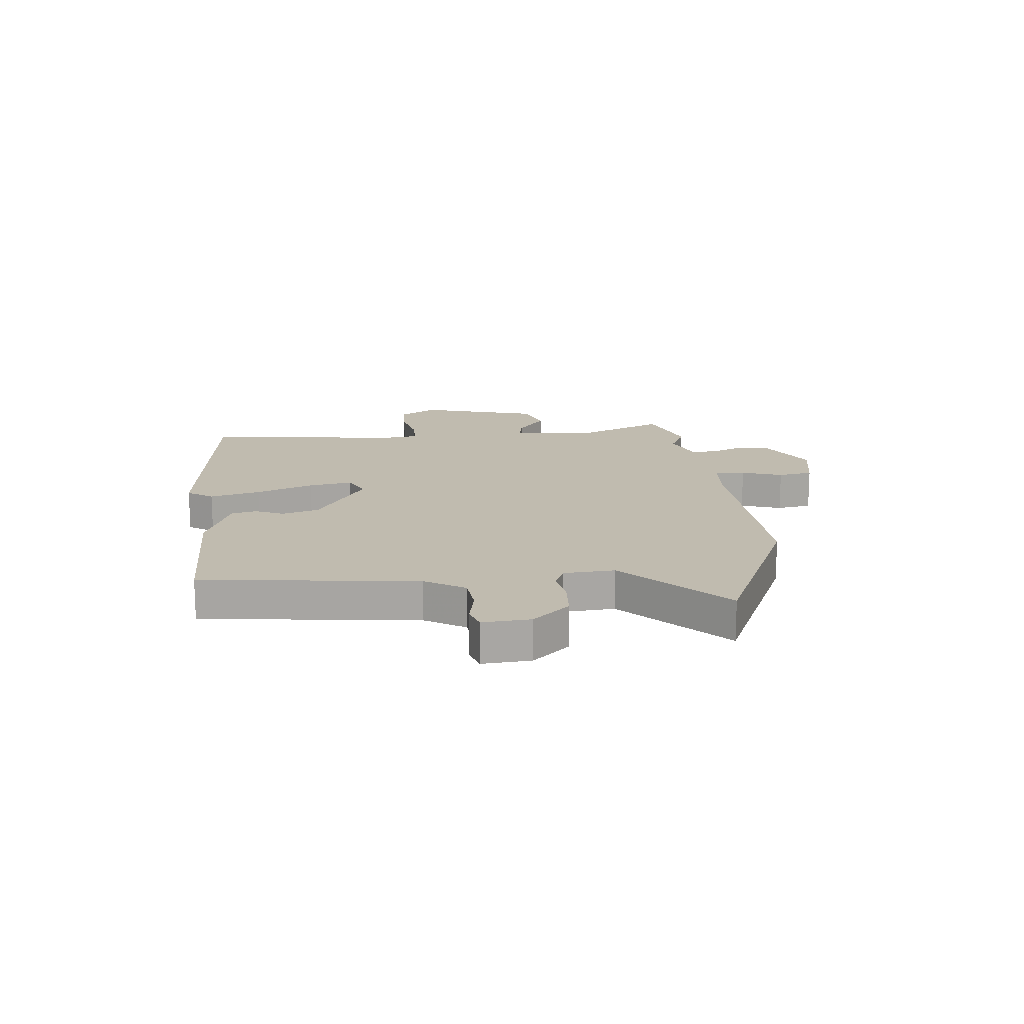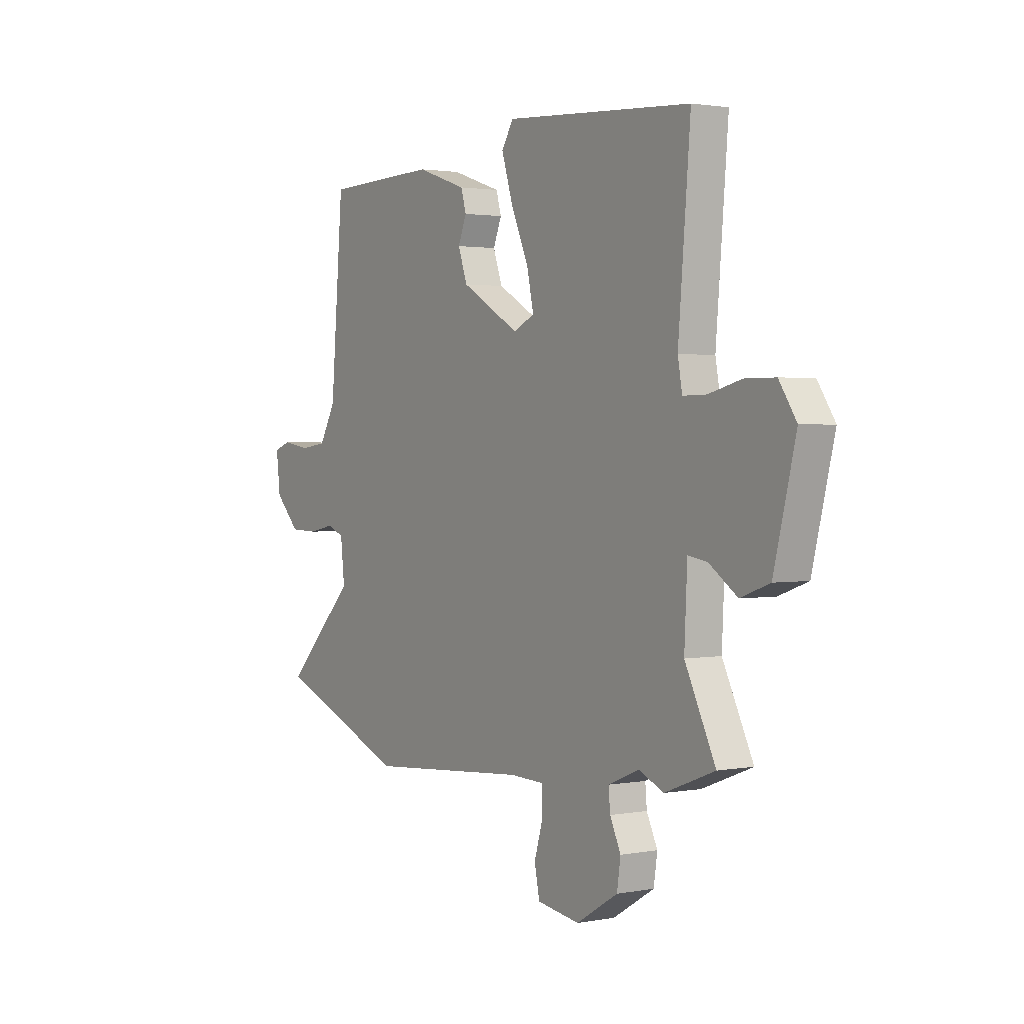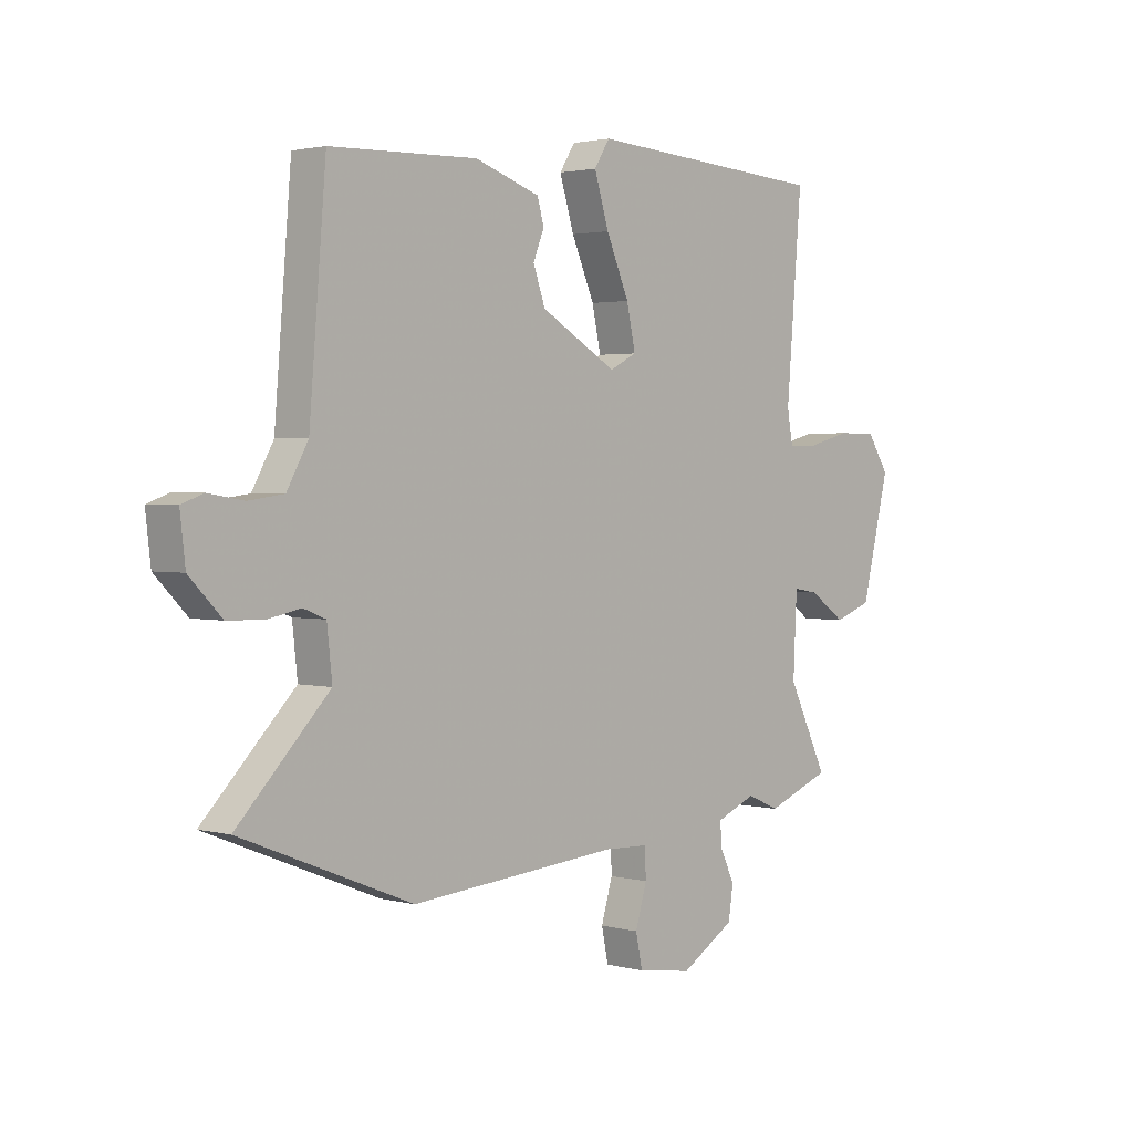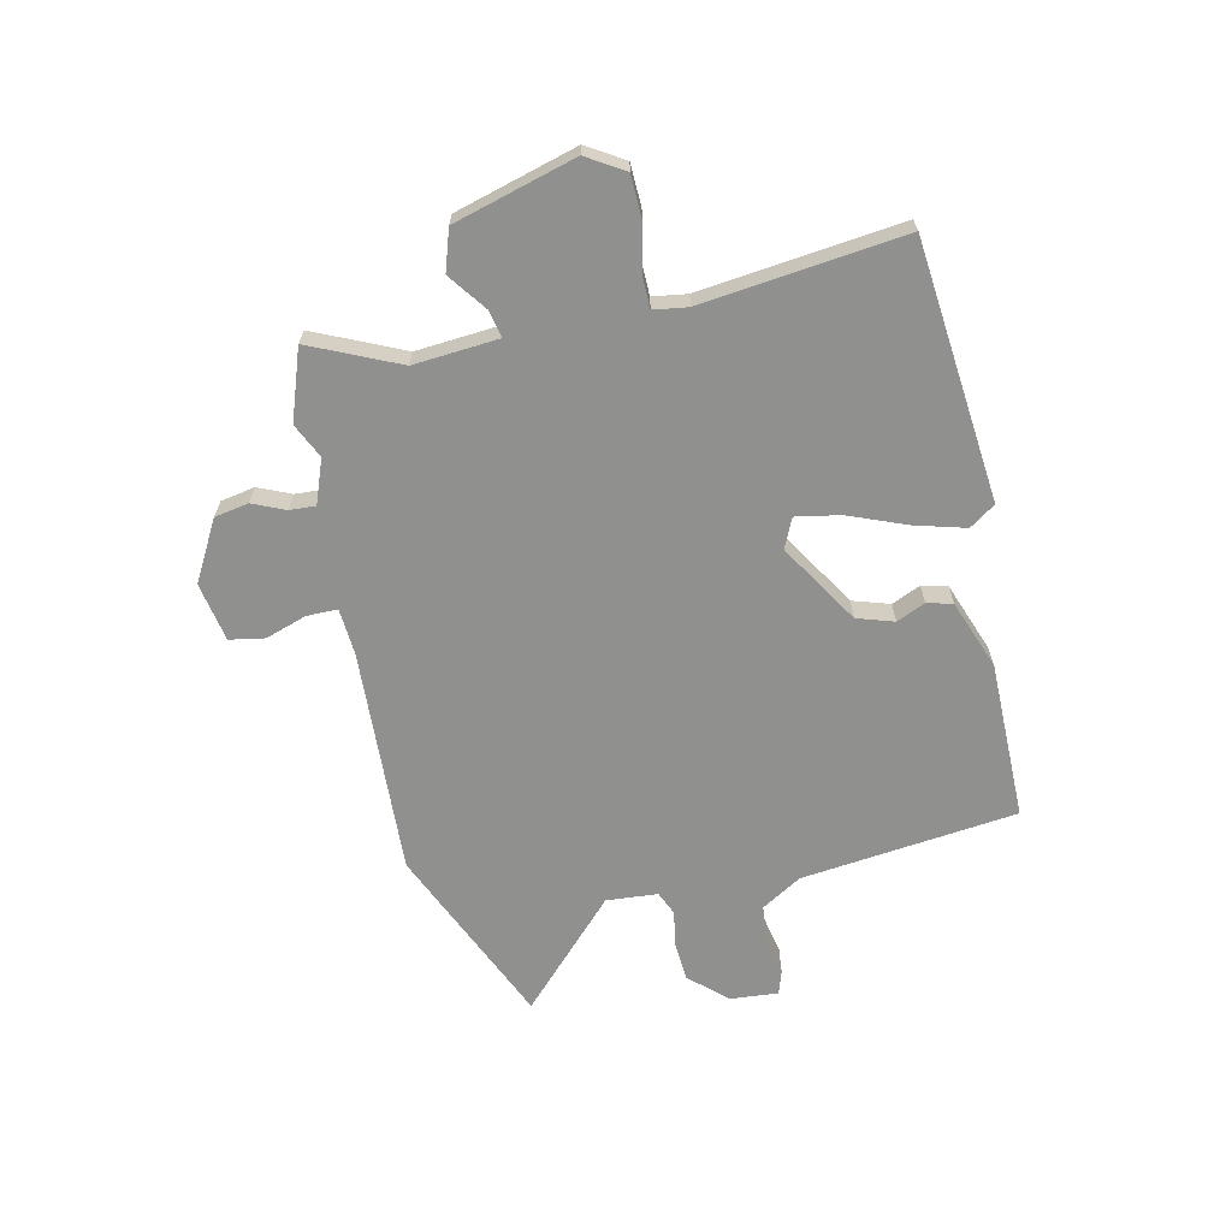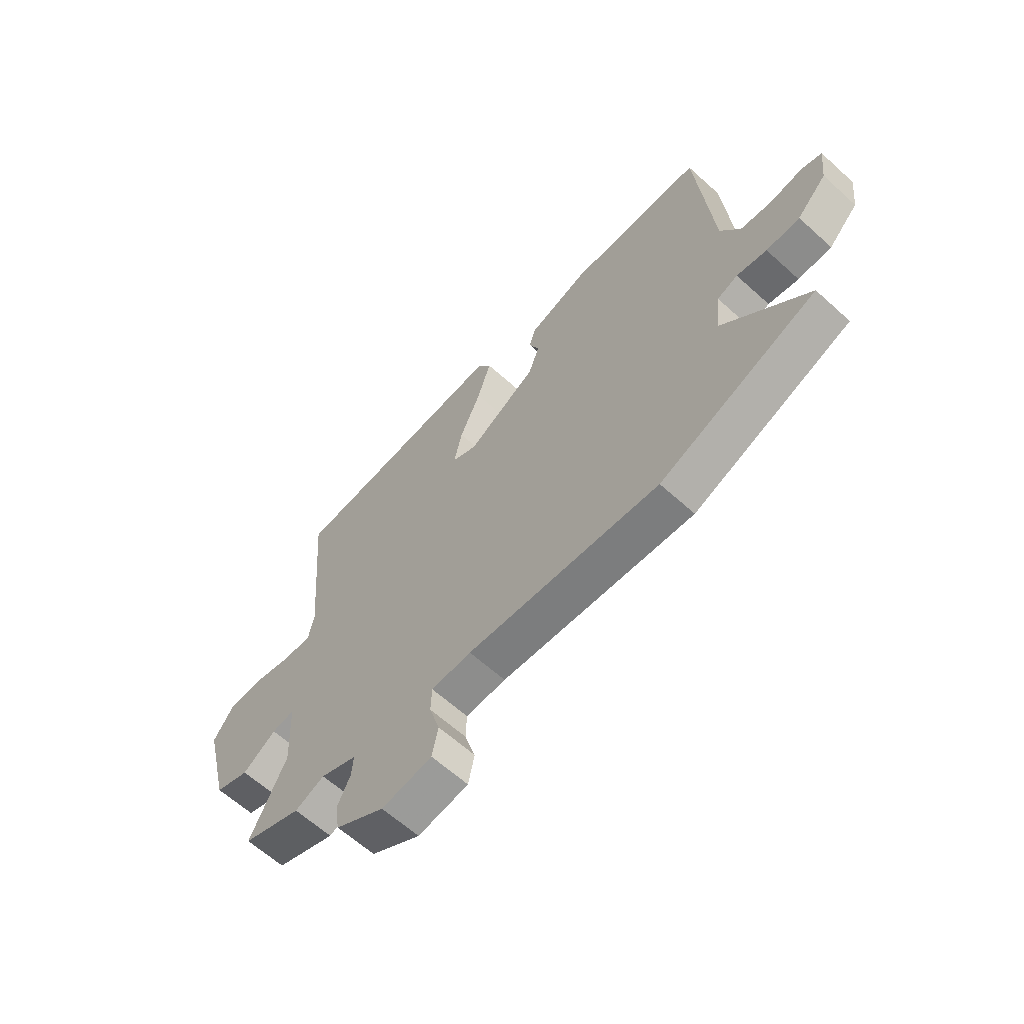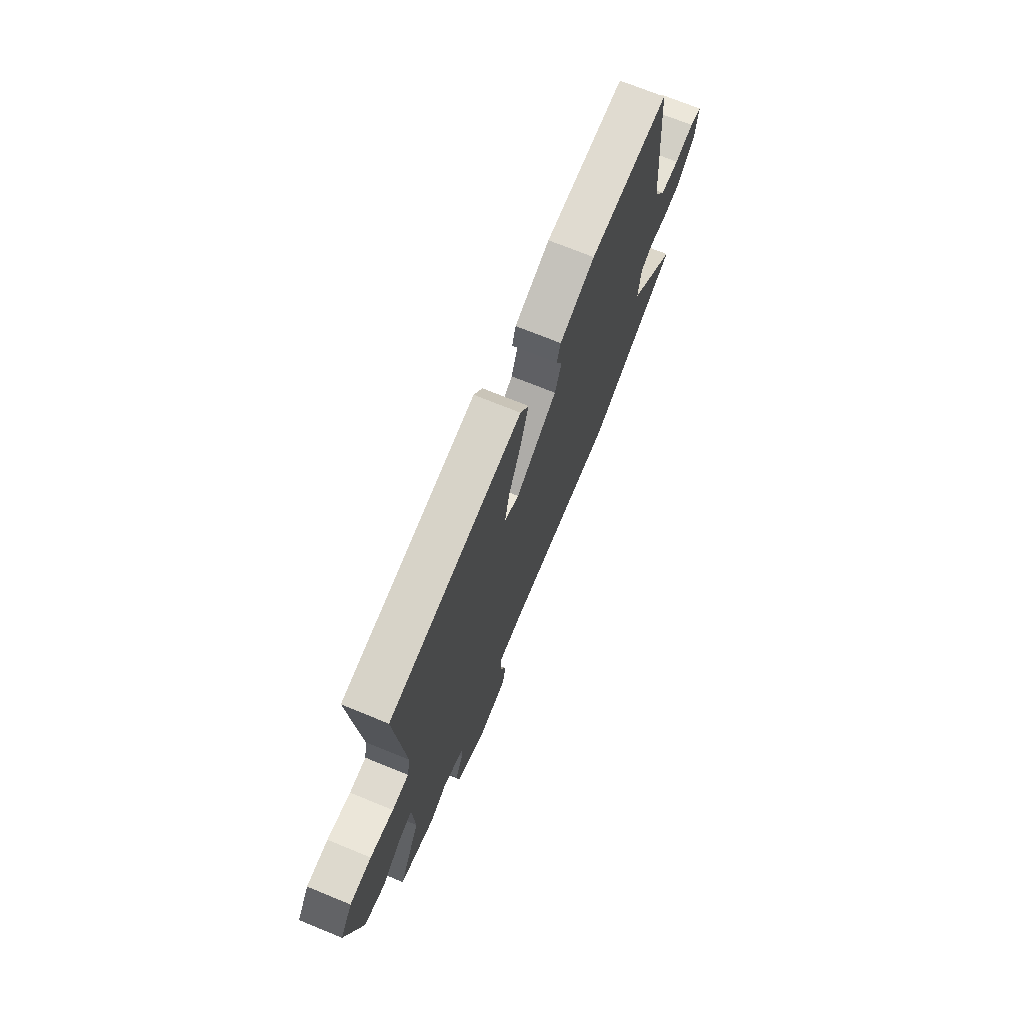
<metadata>
{"format":"obj","ext":"obj","renderer":"f3d","projection":"perspective","resolution":1024,"background":"white","views":[{"elev":15.9,"azim":86.4,"up":"+Y"},{"elev":1.8,"azim":-123.6,"up":"+Z"},{"elev":2.1,"azim":132.7,"up":"+Z"},{"elev":-65.5,"azim":-75.6,"up":"+Y"},{"elev":-62.8,"azim":47.5,"up":"+Z"},{"elev":71.9,"azim":-67.8,"up":"+Z"}]}
</metadata>
<code>
v 0.663 0.07 -0.435
v 0.335 0.07 -0.566
v -0.067 0.07 -0.533
v -0.151 0.07 -0.536
v -0.153 0.07 -0.591
v -0.131 0.07 -0.665
v -0.144 0.07 -0.727
v -0.25 0.07 -0.743
v -0.354 0.07 -0.68
v -0.363 0.07 -0.619
v -0.336 0.07 -0.562
v -0.332 0.07 -0.516
v -0.409 0.07 -0.484
v -0.471 0.07 -0.511
v -0.595 0.07 -0.463
v -0.519 0.07 -0.308
v -0.526 0.07 -0.157
v -0.574 0.07 -0.165
v -0.644 0.07 -0.213
v -0.716 0.07 -0.187
v -0.77 0.07 0.032
v -0.727 0.07 0.097
v -0.652 0.07 0.097
v -0.571 0.07 0.076
v -0.513 0.07 0.075
v -0.502 0.07 0.136
v -0.532 0.07 0.496
v -0.067 0.07 0.527
v -0.037 0.07 0.48
v -0.065 0.07 0.39
v -0.109 0.07 0.289
v -0.126 0.07 0.211
v -0.074 0.07 0.185
v 0.072 0.07 0.269
v 0.095 0.07 0.334
v 0.074 0.07 0.386
v 0.087 0.07 0.431
v 0.212 0.07 0.473
v 0.495 0.07 0.464
v 0.527 0.07 0.077
v 0.568 0.07 0.004
v 0.635 0.07 -0.005
v 0.703 0.07 0.006
v 0.745 0.07 -0.009
v 0.735 0.07 -0.095
v 0.673 0.07 -0.158
v 0.603 0.07 -0.16
v 0.54 0.07 -0.147
v 0.497 0.07 -0.164
v 0.487 0.07 -0.255
v 0.663 0 -0.435
v 0.335 0 -0.566
v -0.067 0 -0.533
v -0.151 0 -0.536
v -0.153 0 -0.591
v -0.131 0 -0.665
v -0.144 0 -0.727
v -0.25 0 -0.743
v -0.354 0 -0.68
v -0.363 0 -0.619
v -0.336 0 -0.562
v -0.332 0 -0.516
v -0.409 0 -0.484
v -0.471 0 -0.511
v -0.595 0 -0.463
v -0.519 0 -0.308
v -0.526 0 -0.157
v -0.574 0 -0.165
v -0.644 0 -0.213
v -0.716 0 -0.187
v -0.77 0 0.032
v -0.727 0 0.097
v -0.652 0 0.097
v -0.571 0 0.076
v -0.513 0 0.075
v -0.502 0 0.136
v -0.532 0 0.496
v -0.067 0 0.527
v -0.037 0 0.48
v -0.065 0 0.39
v -0.109 0 0.289
v -0.126 0 0.211
v -0.074 0 0.185
v 0.072 0 0.269
v 0.095 0 0.334
v 0.074 0 0.386
v 0.087 0 0.431
v 0.212 0 0.473
v 0.495 0 0.464
v 0.527 0 0.077
v 0.568 0 0.004
v 0.635 0 -0.005
v 0.703 0 0.006
v 0.745 0 -0.009
v 0.735 0 -0.095
v 0.673 0 -0.158
v 0.603 0 -0.16
v 0.54 0 -0.147
v 0.497 0 -0.164
v 0.487 0 -0.255
f 45 46 47 48
f 43 44 45 48
f 42 43 48 49
f 41 42 49
f 40 41 49
f 39 40 49
f 38 39 49 50
f 35 36 37 38
f 34 35 38 50
f 28 29 30 31
f 26 27 28 31
f 25 26 31 32
f 21 22 23 24
f 21 24 25
f 18 19 20 21
f 17 18 21 25
f 16 17 25 32
f 13 14 15 16
f 12 13 16 32
f 8 9 10 11
f 5 6 7 8
f 4 5 8 11
f 50 1 2 3
f 33 34 50 3
f 4 11 12 32
f 3 4 32 33
f 98 97 96 95
f 98 95 94 93
f 99 98 93 92
f 99 92 91
f 99 91 90
f 99 90 89
f 100 99 89 88
f 88 87 86 85
f 100 88 85 84
f 81 80 79 78
f 81 78 77 76
f 82 81 76 75
f 74 73 72 71
f 75 74 71
f 71 70 69 68
f 75 71 68 67
f 82 75 67 66
f 66 65 64 63
f 82 66 63 62
f 61 60 59 58
f 58 57 56 55
f 61 58 55 54
f 53 52 51 100
f 53 100 84 83
f 82 62 61 54
f 83 82 54 53
f 1 51 52 2
f 2 52 53 3
f 3 53 54 4
f 4 54 55 5
f 5 55 56 6
f 6 56 57 7
f 7 57 58 8
f 8 58 59 9
f 9 59 60 10
f 10 60 61 11
f 11 61 62 12
f 12 62 63 13
f 13 63 64 14
f 14 64 65 15
f 15 65 66 16
f 16 66 67 17
f 17 67 68 18
f 18 68 69 19
f 19 69 70 20
f 20 70 71 21
f 21 71 72 22
f 22 72 73 23
f 23 73 74 24
f 24 74 75 25
f 25 75 76 26
f 26 76 77 27
f 27 77 78 28
f 28 78 79 29
f 29 79 80 30
f 30 80 81 31
f 31 81 82 32
f 32 82 83 33
f 33 83 84 34
f 34 84 85 35
f 35 85 86 36
f 36 86 87 37
f 37 87 88 38
f 38 88 89 39
f 39 89 90 40
f 40 90 91 41
f 41 91 92 42
f 42 92 93 43
f 43 93 94 44
f 44 94 95 45
f 45 95 96 46
f 46 96 97 47
f 47 97 98 48
f 48 98 99 49
f 49 99 100 50
f 50 100 51 1

</code>
